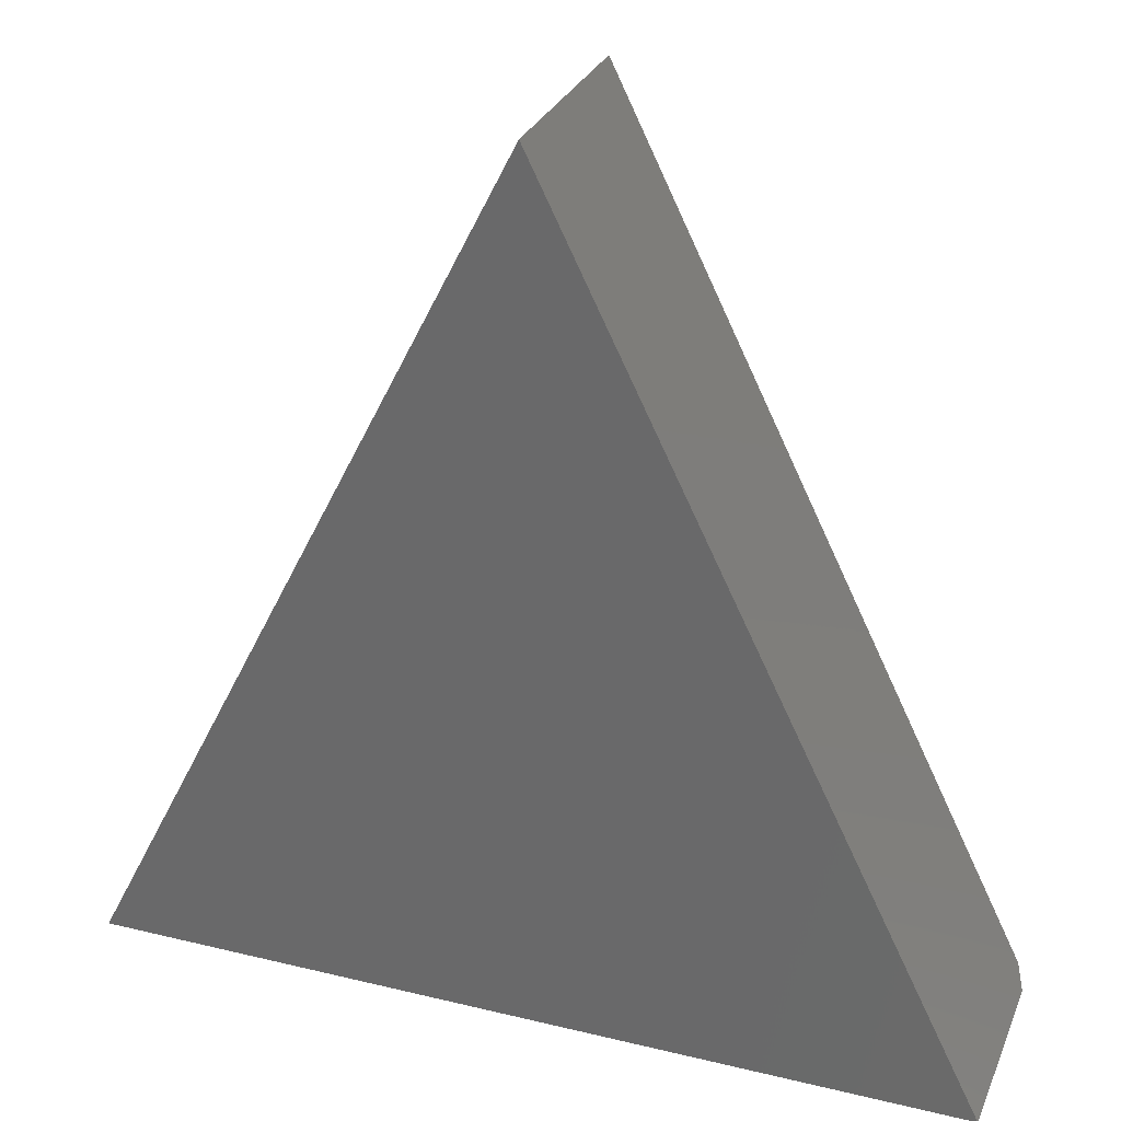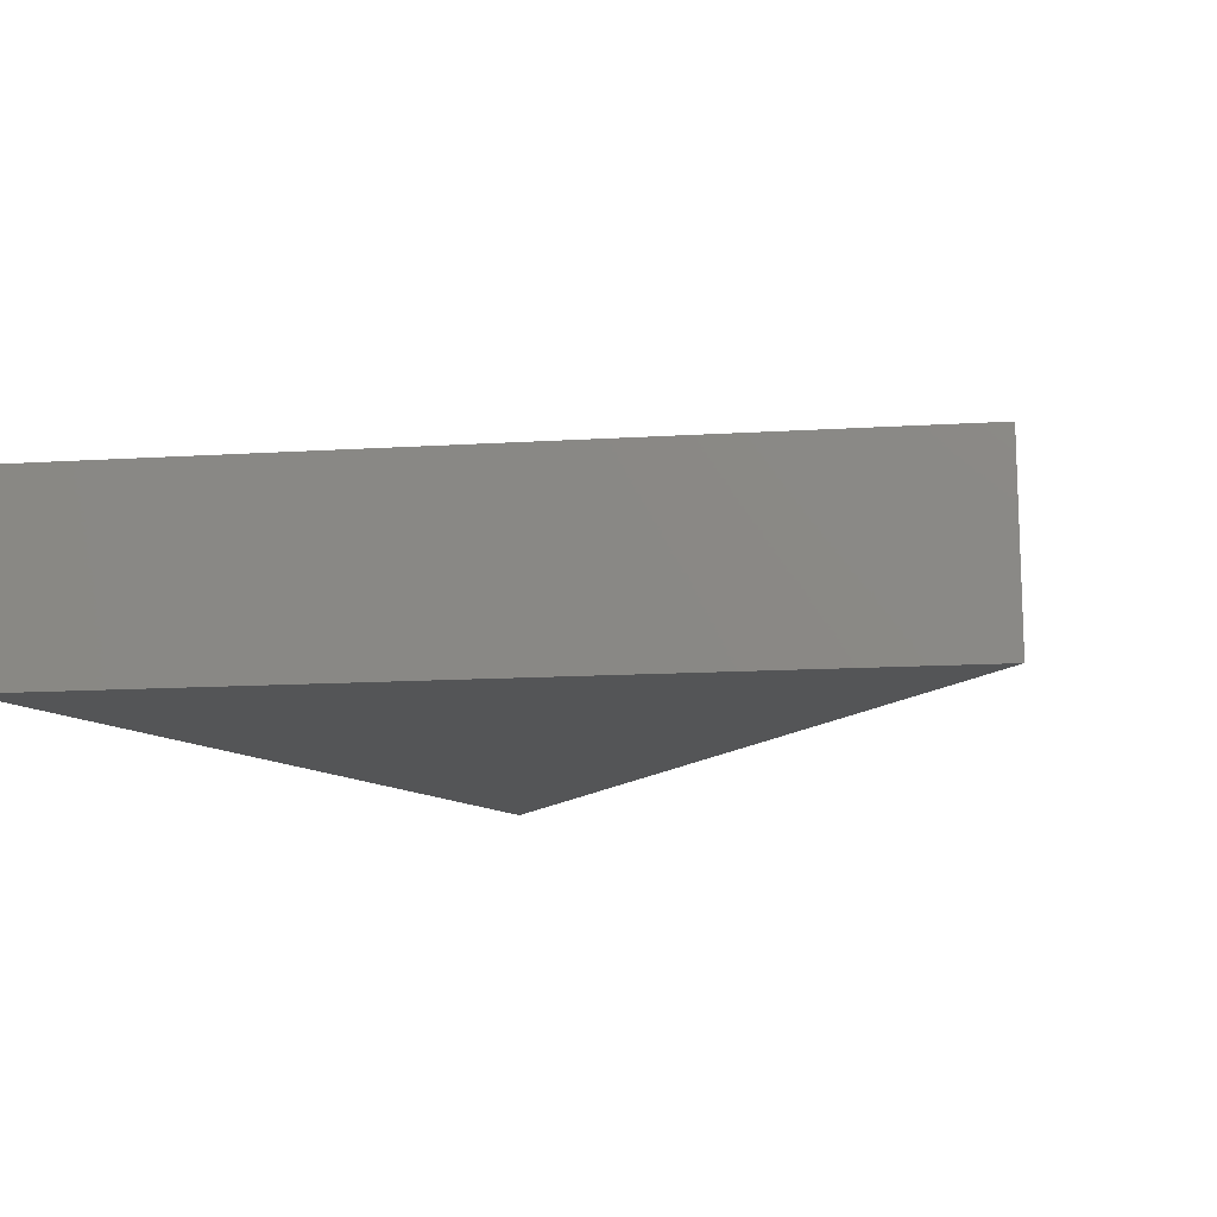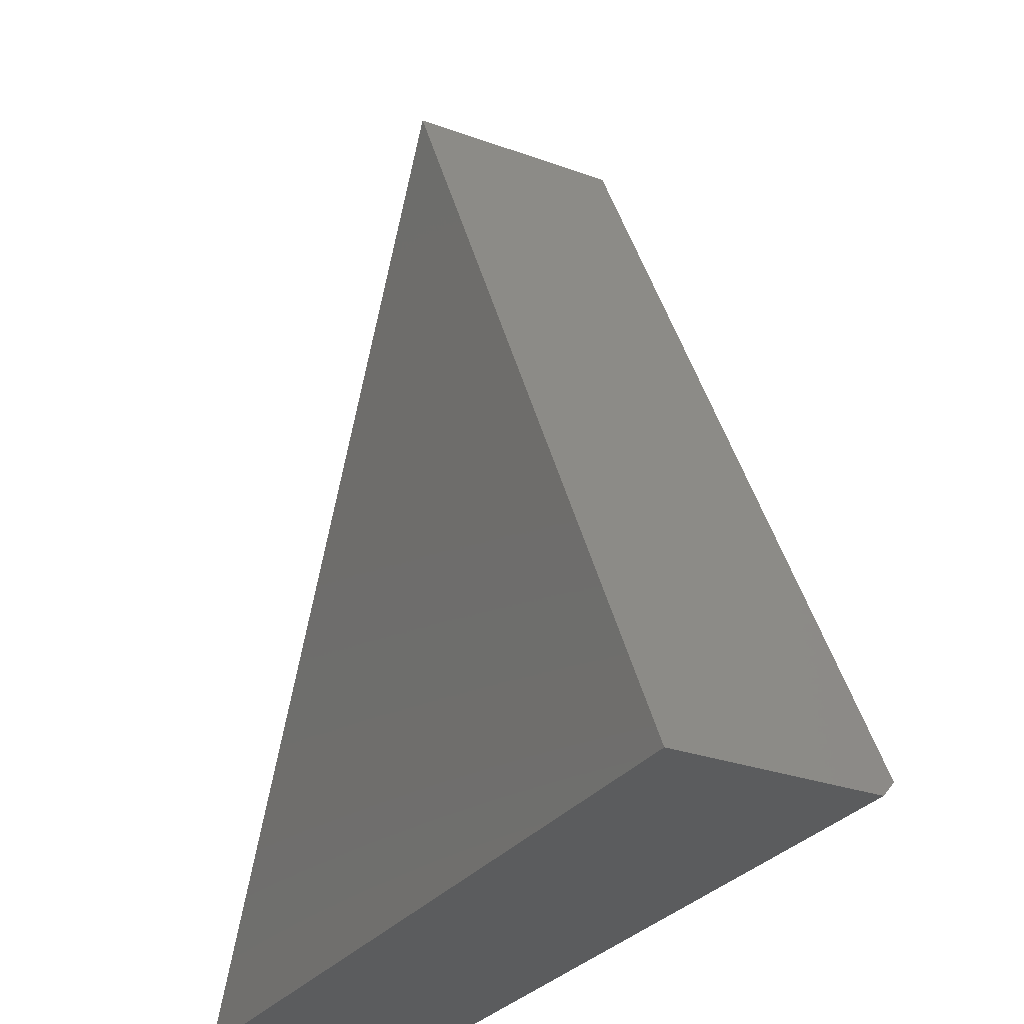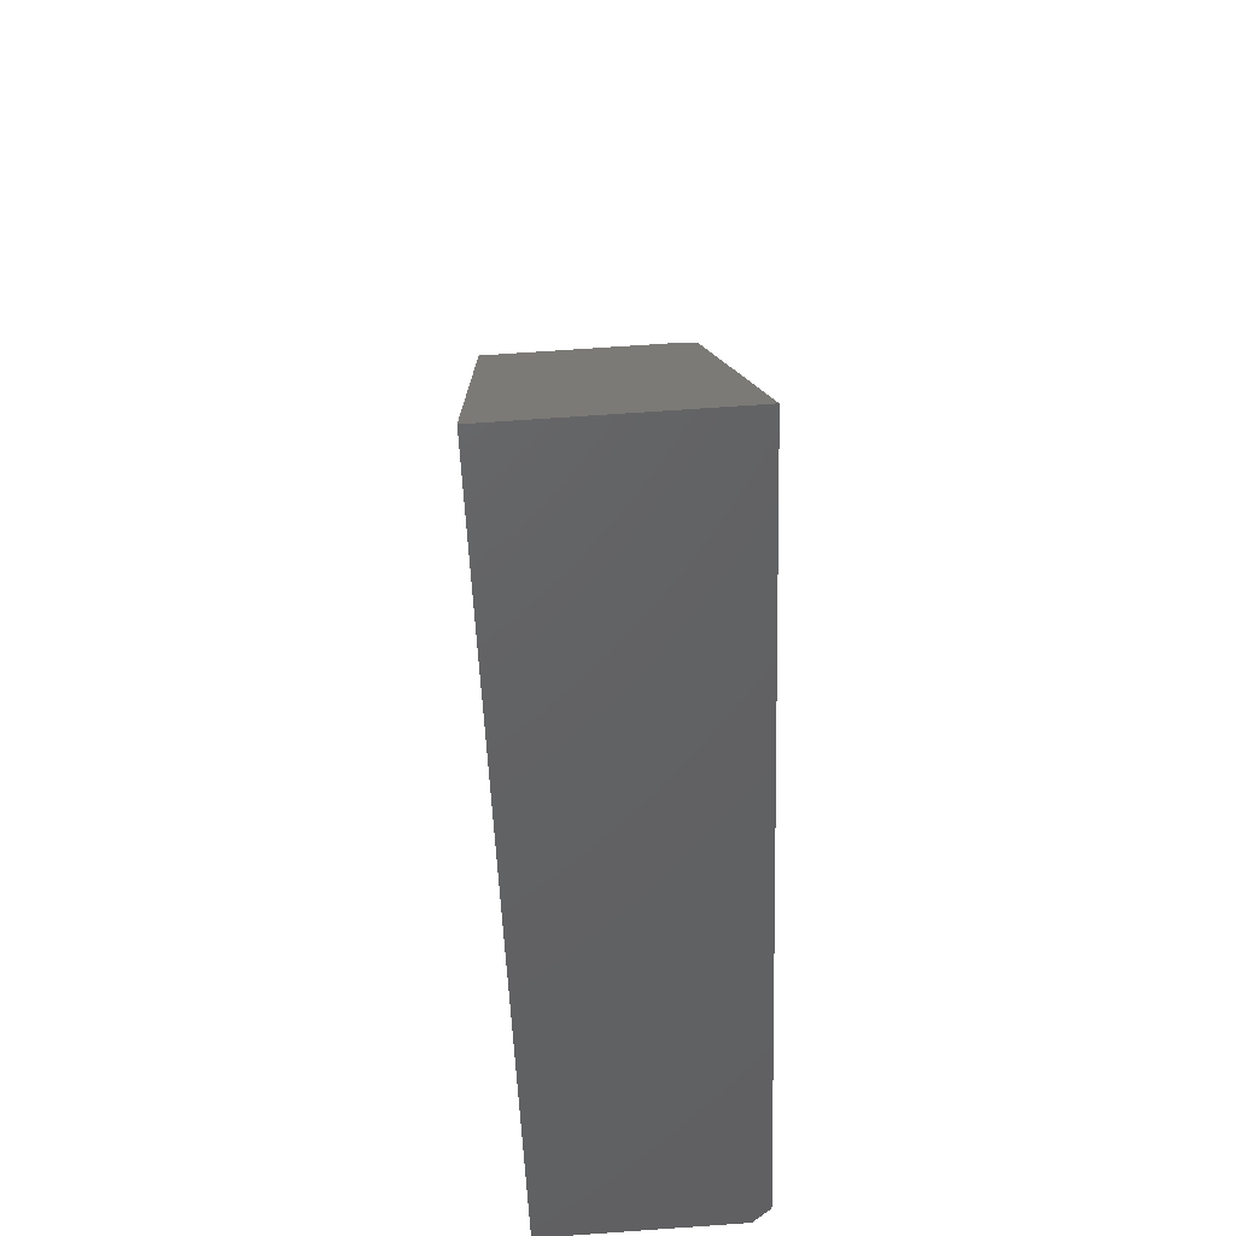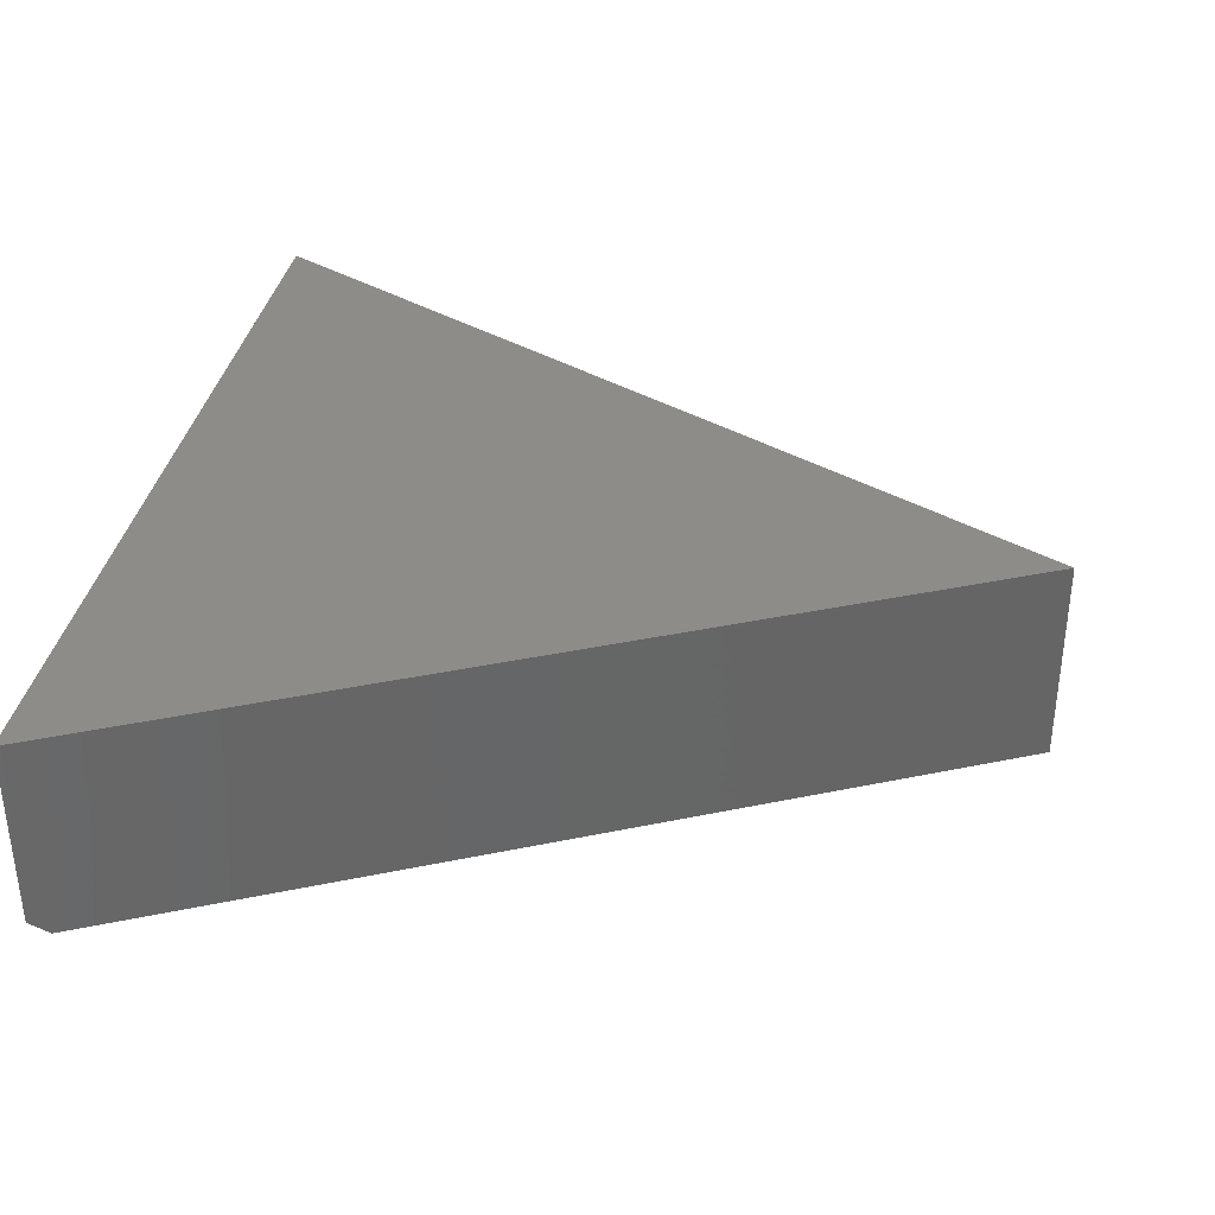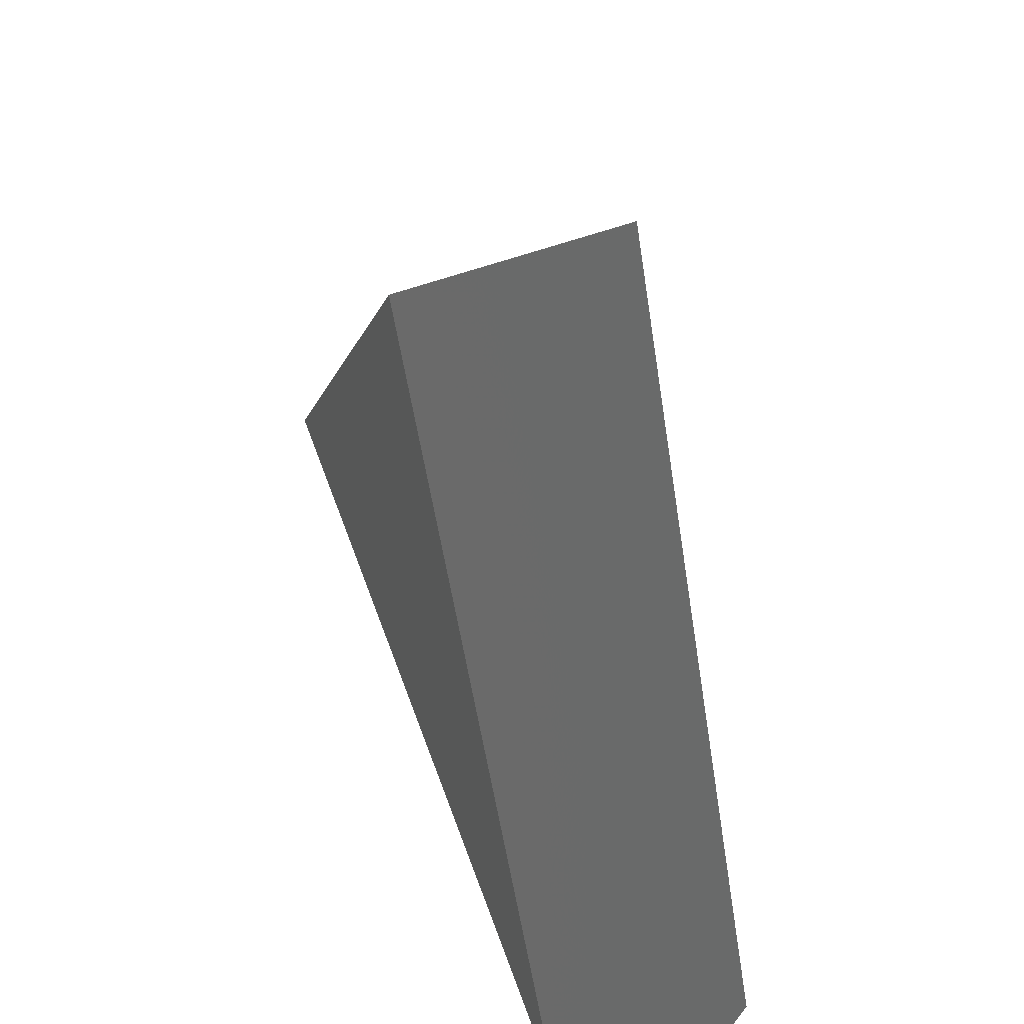
<metadata>
{"format":"stl","ext":"stl","renderer":"f3d","projection":"perspective","resolution":1024,"background":"white","views":[{"elev":29.1,"azim":19.8,"up":"+Y"},{"elev":-13.7,"azim":124.2,"up":"+Z"},{"elev":-28.6,"azim":61.4,"up":"+Y"},{"elev":71.0,"azim":86.0,"up":"+Y"},{"elev":36.2,"azim":101.0,"up":"+Z"},{"elev":60.6,"azim":70.1,"up":"+Y"}]}
</metadata>
<code>
# stl→obj: 8 verts, 12 faces
v -0.3671 0.01562 0
v 0.003947 0.75 0
v 0.3673 0.01562 0
v 0.003947 0.75 0.1875
v -0.375 0 0.1875
v -0.375 0 0.01562
v 0.375 0 0.1875
v 0.375 0 0.01562
f 1 2 3
f 4 2 5
f 5 2 1
f 5 1 6
f 2 4 3
f 3 4 7
f 3 7 8
f 5 6 7
f 7 6 8
f 6 1 8
f 8 1 3
f 5 7 4

</code>
